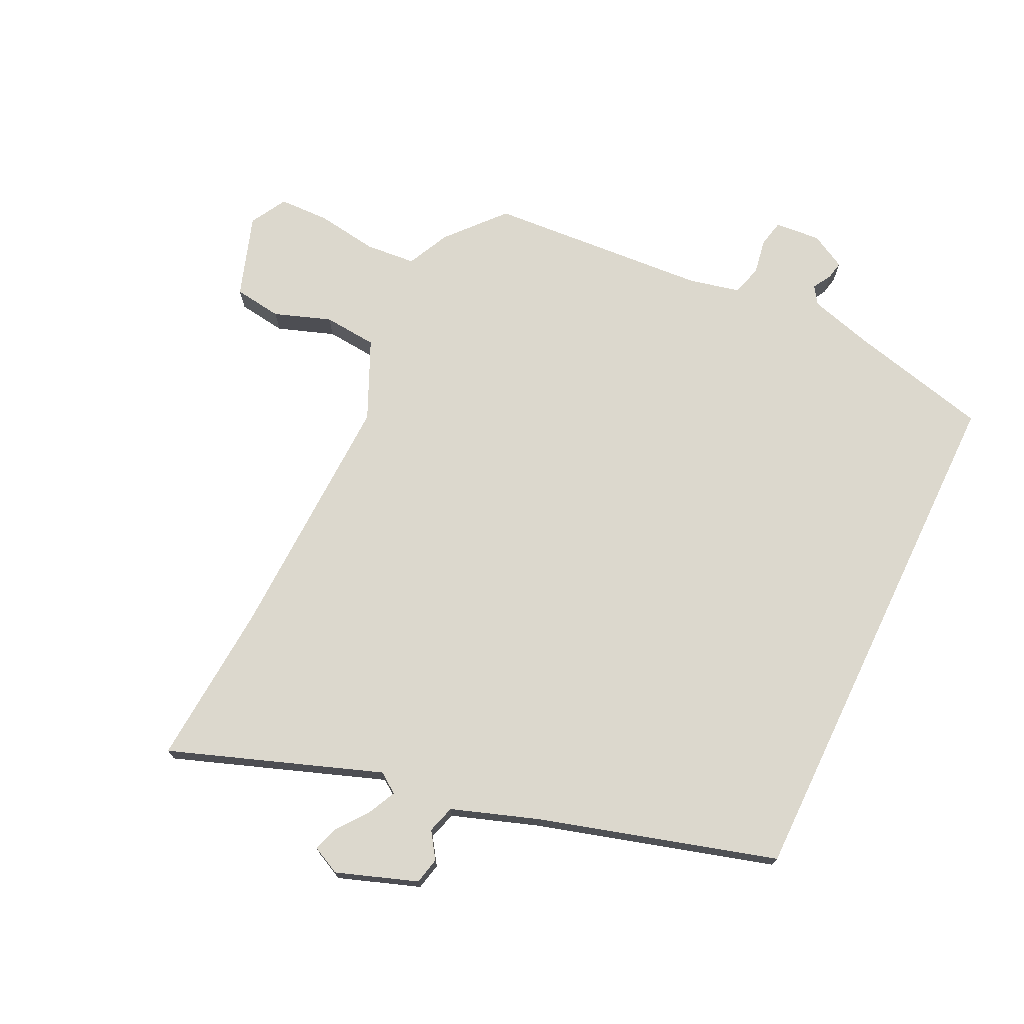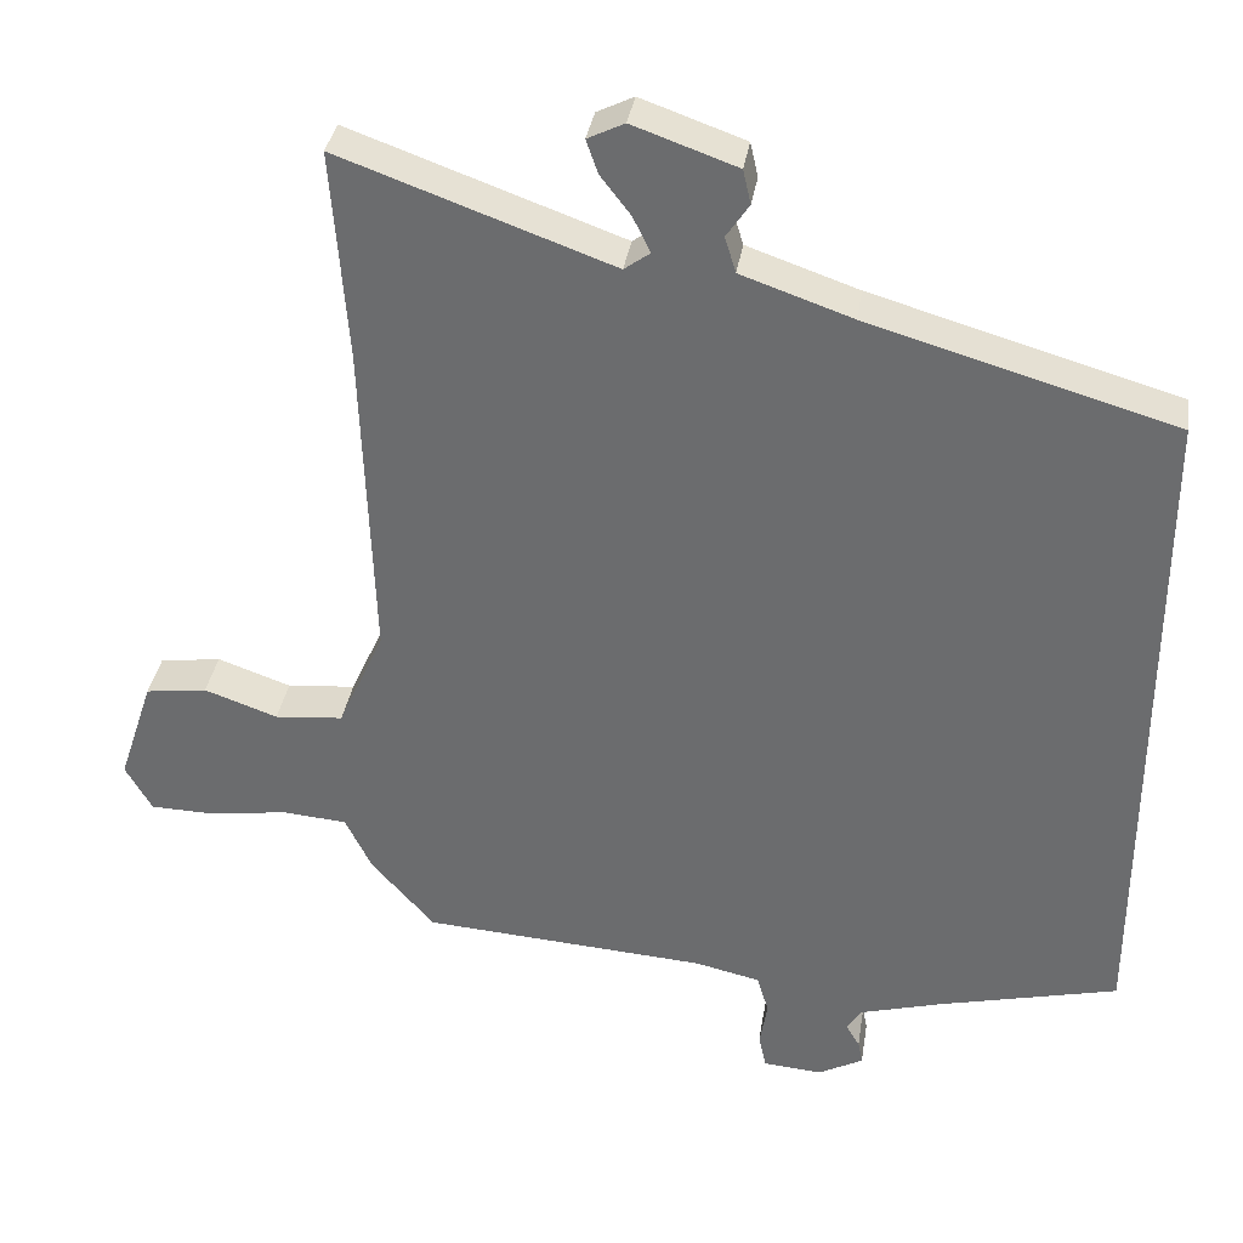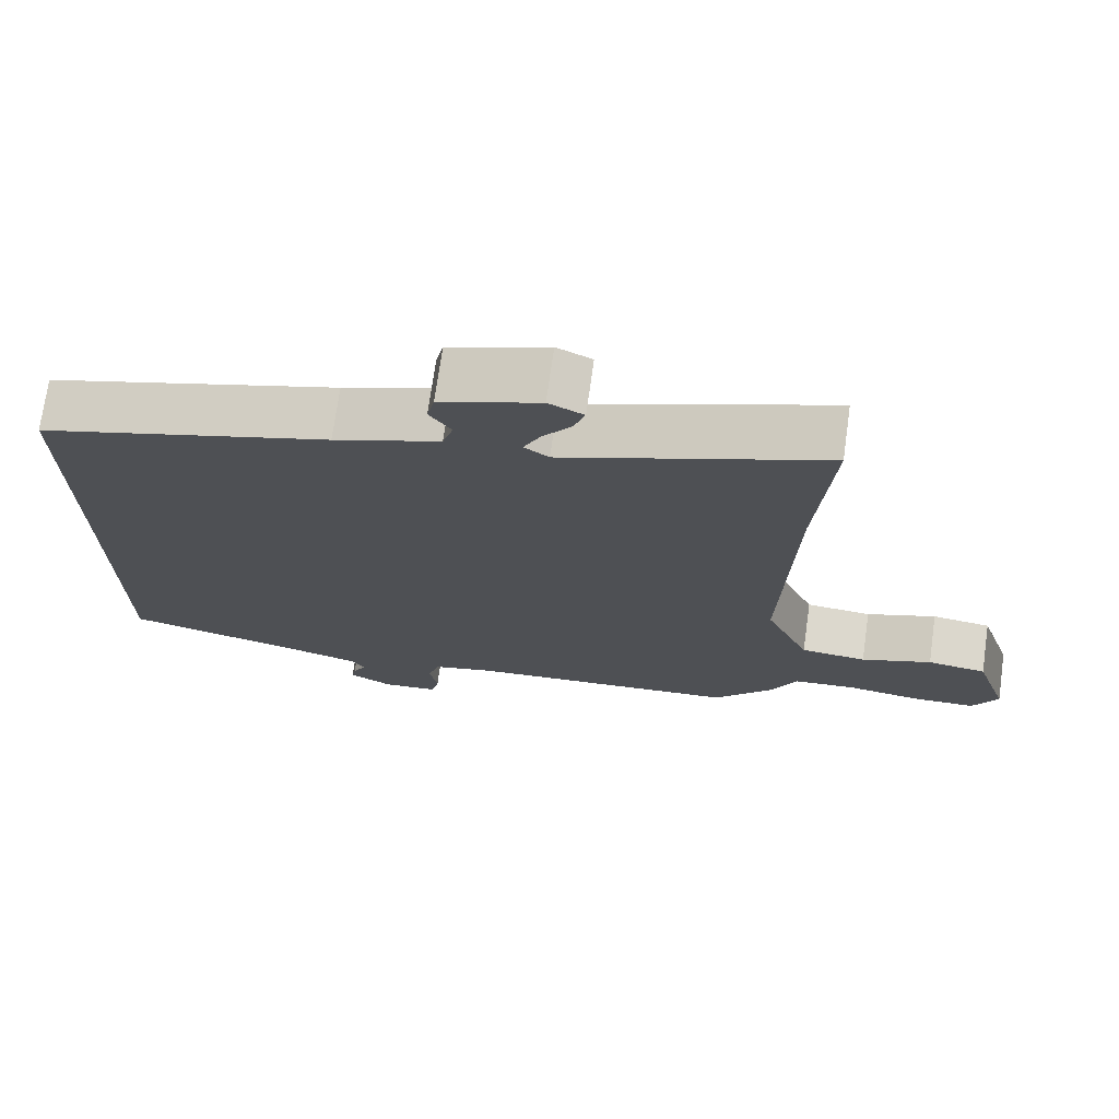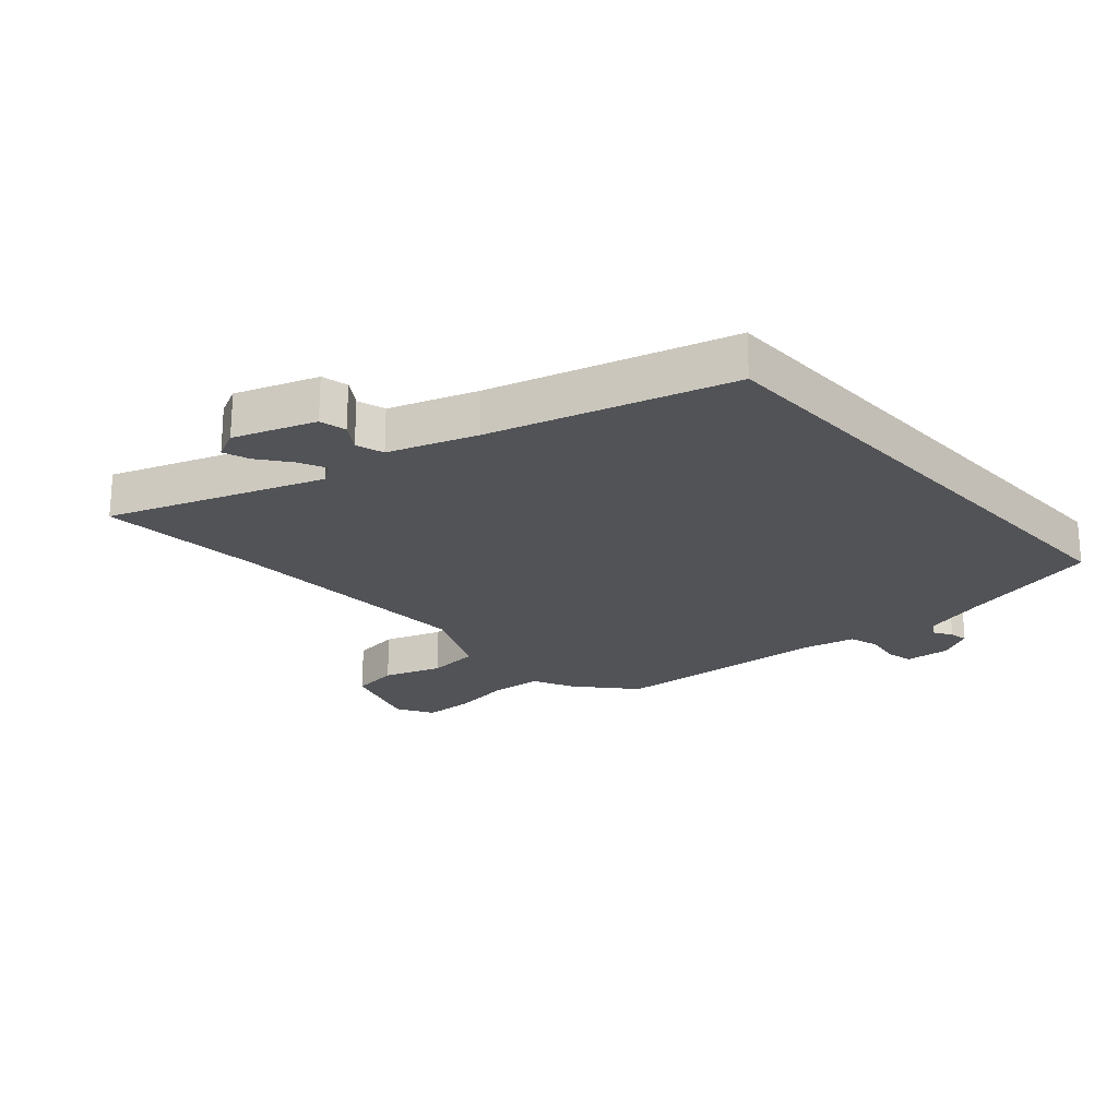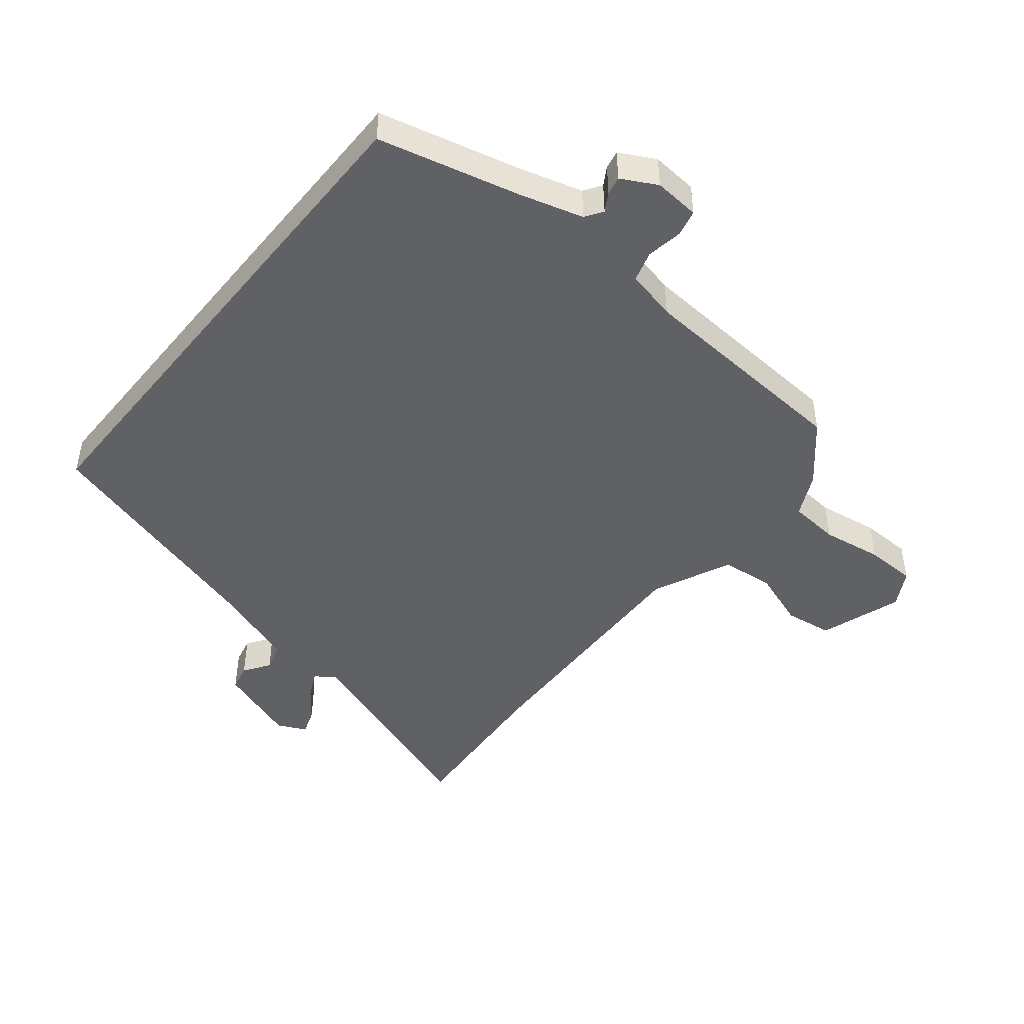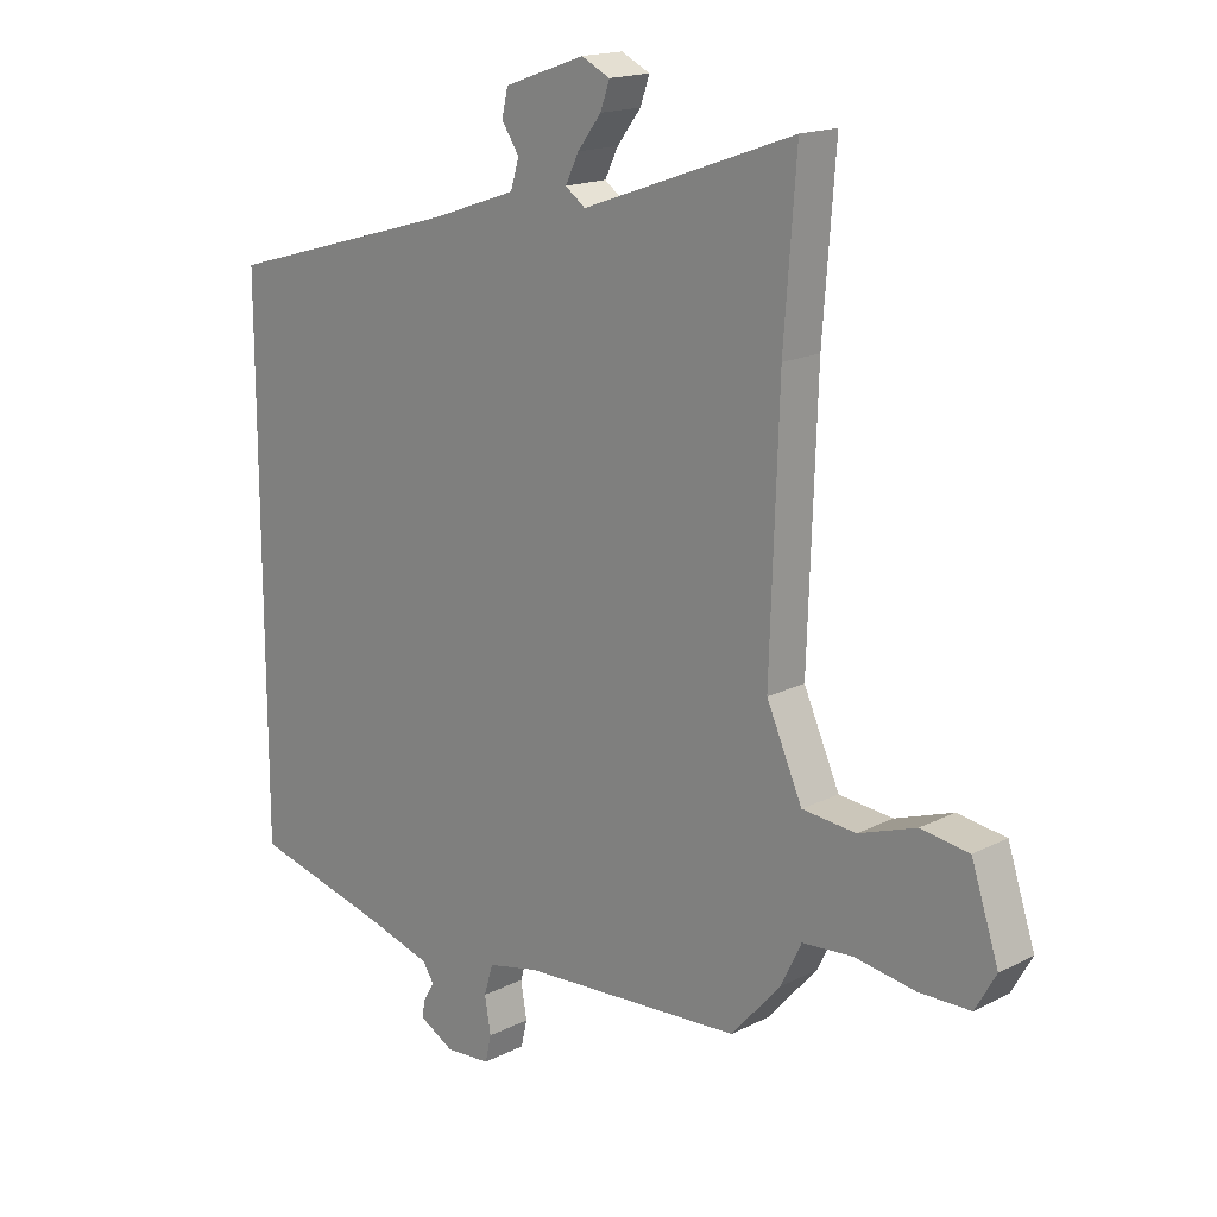
<metadata>
{"format":"obj","ext":"obj","renderer":"f3d","projection":"perspective","resolution":1024,"background":"white","views":[{"elev":72.6,"azim":25.6,"up":"+Y"},{"elev":35.2,"azim":8.8,"up":"+Z"},{"elev":72.6,"azim":-172.0,"up":"+Z"},{"elev":-22.3,"azim":41.8,"up":"+Y"},{"elev":-46.1,"azim":141.0,"up":"+Y"},{"elev":17.0,"azim":-135.4,"up":"+Z"}]}
</metadata>
<code>
v -0.493 0.07 0.401
v -0.513 0.07 0.671
v -0.165 0.07 0.546
v -0.132 0.07 0.57
v -0.154 0.07 0.615
v -0.193 0.07 0.666
v -0.208 0.07 0.709
v -0.161 0.07 0.732
v -0.028 0.07 0.685
v -0.018 0.07 0.641
v -0.047 0.07 0.598
v -0.033 0.07 0.552
v 0.109 0.07 0.503
v 0.5 0.07 0.39
v 0.5 0.07 -0.484
v 0.27 0.07 -0.54
v 0.164 0.07 -0.57
v 0.145 0.07 -0.599
v 0.163 0.07 -0.629
v 0.169 0.07 -0.659
v 0.111 0.07 -0.69
v 0.036 0.07 -0.684
v 0.026 0.07 -0.64
v 0.036 0.07 -0.581
v 0.021 0.07 -0.531
v -0.063 0.07 -0.512
v -0.428 0.07 -0.487
v -0.509 0.07 -0.395
v -0.543 0.07 -0.325
v -0.626 0.07 -0.318
v -0.726 0.07 -0.333
v -0.81 0.07 -0.331
v -0.844 0.07 -0.271
v -0.799 0.07 -0.135
v -0.72 0.07 -0.124
v -0.626 0.07 -0.157
v -0.538 0.07 -0.149
v -0.479 0.07 -0.018
v -0.493 0 0.401
v -0.513 0 0.671
v -0.165 0 0.546
v -0.132 0 0.57
v -0.154 0 0.615
v -0.193 0 0.666
v -0.208 0 0.709
v -0.161 0 0.732
v -0.028 0 0.685
v -0.018 0 0.641
v -0.047 0 0.598
v -0.033 0 0.552
v 0.109 0 0.503
v 0.5 0 0.39
v 0.5 0 -0.484
v 0.27 0 -0.54
v 0.164 0 -0.57
v 0.145 0 -0.599
v 0.163 0 -0.629
v 0.169 0 -0.659
v 0.111 0 -0.69
v 0.036 0 -0.684
v 0.026 0 -0.64
v 0.036 0 -0.581
v 0.021 0 -0.531
v -0.063 0 -0.512
v -0.428 0 -0.487
v -0.509 0 -0.395
v -0.543 0 -0.325
v -0.626 0 -0.318
v -0.726 0 -0.333
v -0.81 0 -0.331
v -0.844 0 -0.271
v -0.799 0 -0.135
v -0.72 0 -0.124
v -0.626 0 -0.157
v -0.538 0 -0.149
v -0.479 0 -0.018
f 33 34 35 36
f 33 36 37
f 30 31 32 33
f 29 30 33 37
f 26 27 28 29
f 25 26 29 37
f 21 22 23 24
f 21 24 25
f 18 19 20 21
f 18 21 25
f 17 18 25 37
f 13 14 15 16
f 12 13 16 17
f 11 12 17 37
f 9 10 11
f 5 6 7 8
f 4 5 8 9
f 1 2 3
f 38 1 3
f 38 3 4
f 11 37 38
f 4 9 11 38
f 74 73 72 71
f 75 74 71
f 71 70 69 68
f 75 71 68 67
f 67 66 65 64
f 75 67 64 63
f 62 61 60 59
f 63 62 59
f 59 58 57 56
f 63 59 56
f 75 63 56 55
f 54 53 52 51
f 55 54 51 50
f 75 55 50 49
f 49 48 47
f 46 45 44 43
f 47 46 43 42
f 41 40 39
f 41 39 76
f 42 41 76
f 76 75 49
f 76 49 47 42
f 1 39 40 2
f 2 40 41 3
f 3 41 42 4
f 4 42 43 5
f 5 43 44 6
f 6 44 45 7
f 7 45 46 8
f 8 46 47 9
f 9 47 48 10
f 10 48 49 11
f 11 49 50 12
f 12 50 51 13
f 13 51 52 14
f 14 52 53 15
f 15 53 54 16
f 16 54 55 17
f 17 55 56 18
f 18 56 57 19
f 19 57 58 20
f 20 58 59 21
f 21 59 60 22
f 22 60 61 23
f 23 61 62 24
f 24 62 63 25
f 25 63 64 26
f 26 64 65 27
f 27 65 66 28
f 28 66 67 29
f 29 67 68 30
f 30 68 69 31
f 31 69 70 32
f 32 70 71 33
f 33 71 72 34
f 34 72 73 35
f 35 73 74 36
f 36 74 75 37
f 37 75 76 38
f 38 76 39 1

</code>
